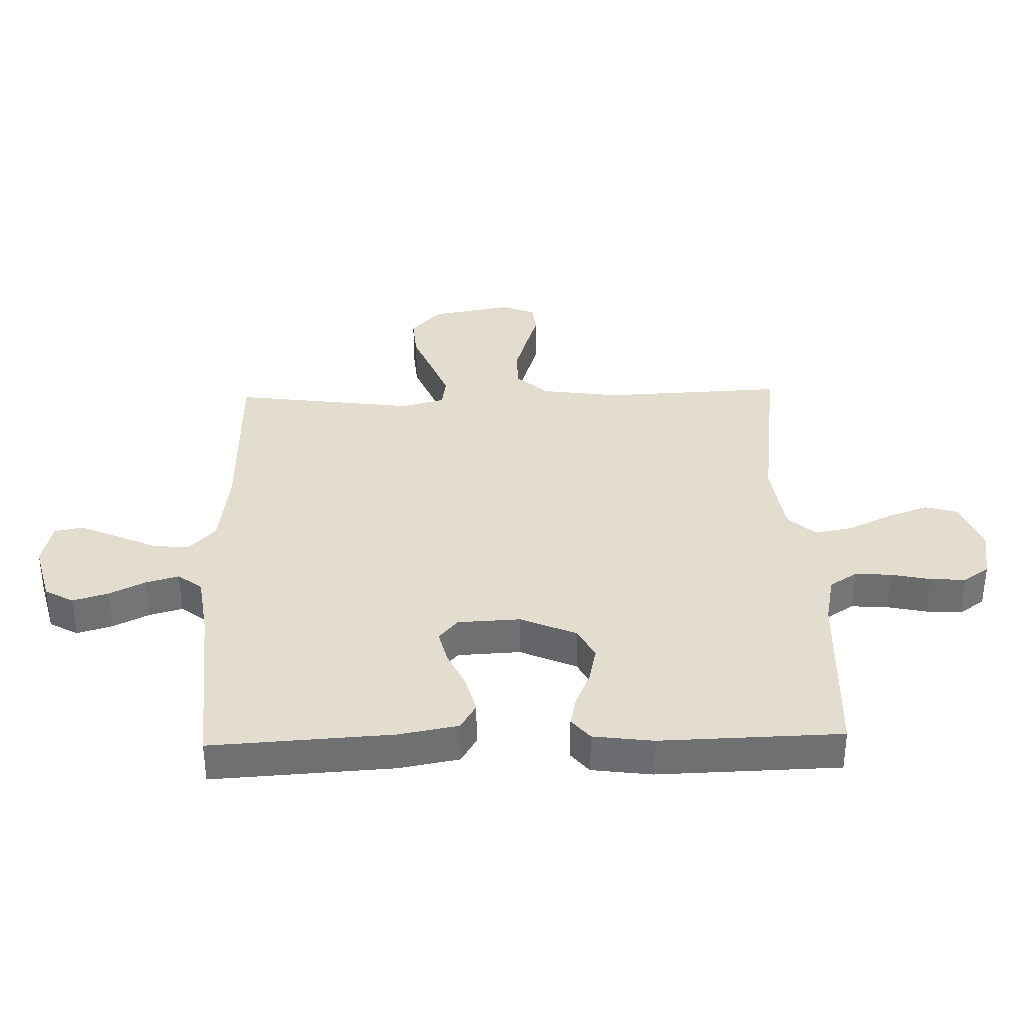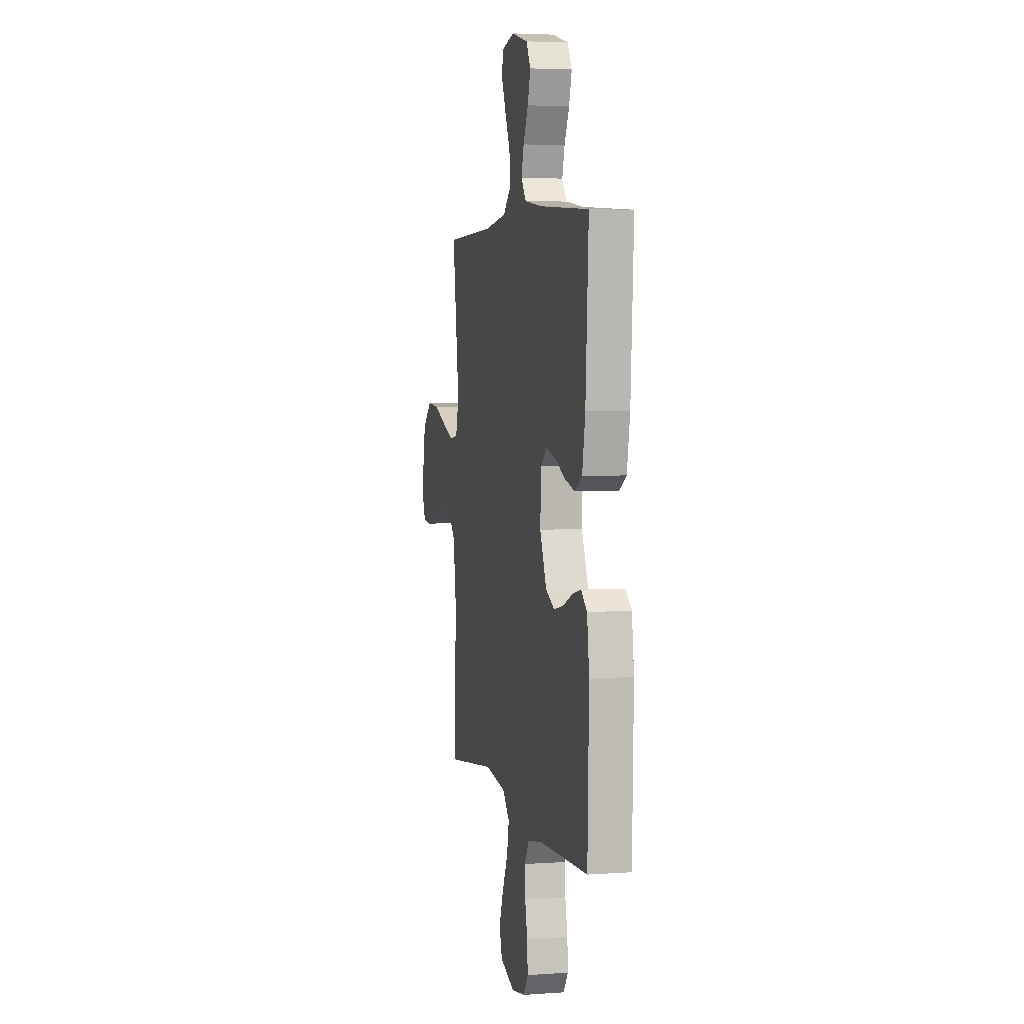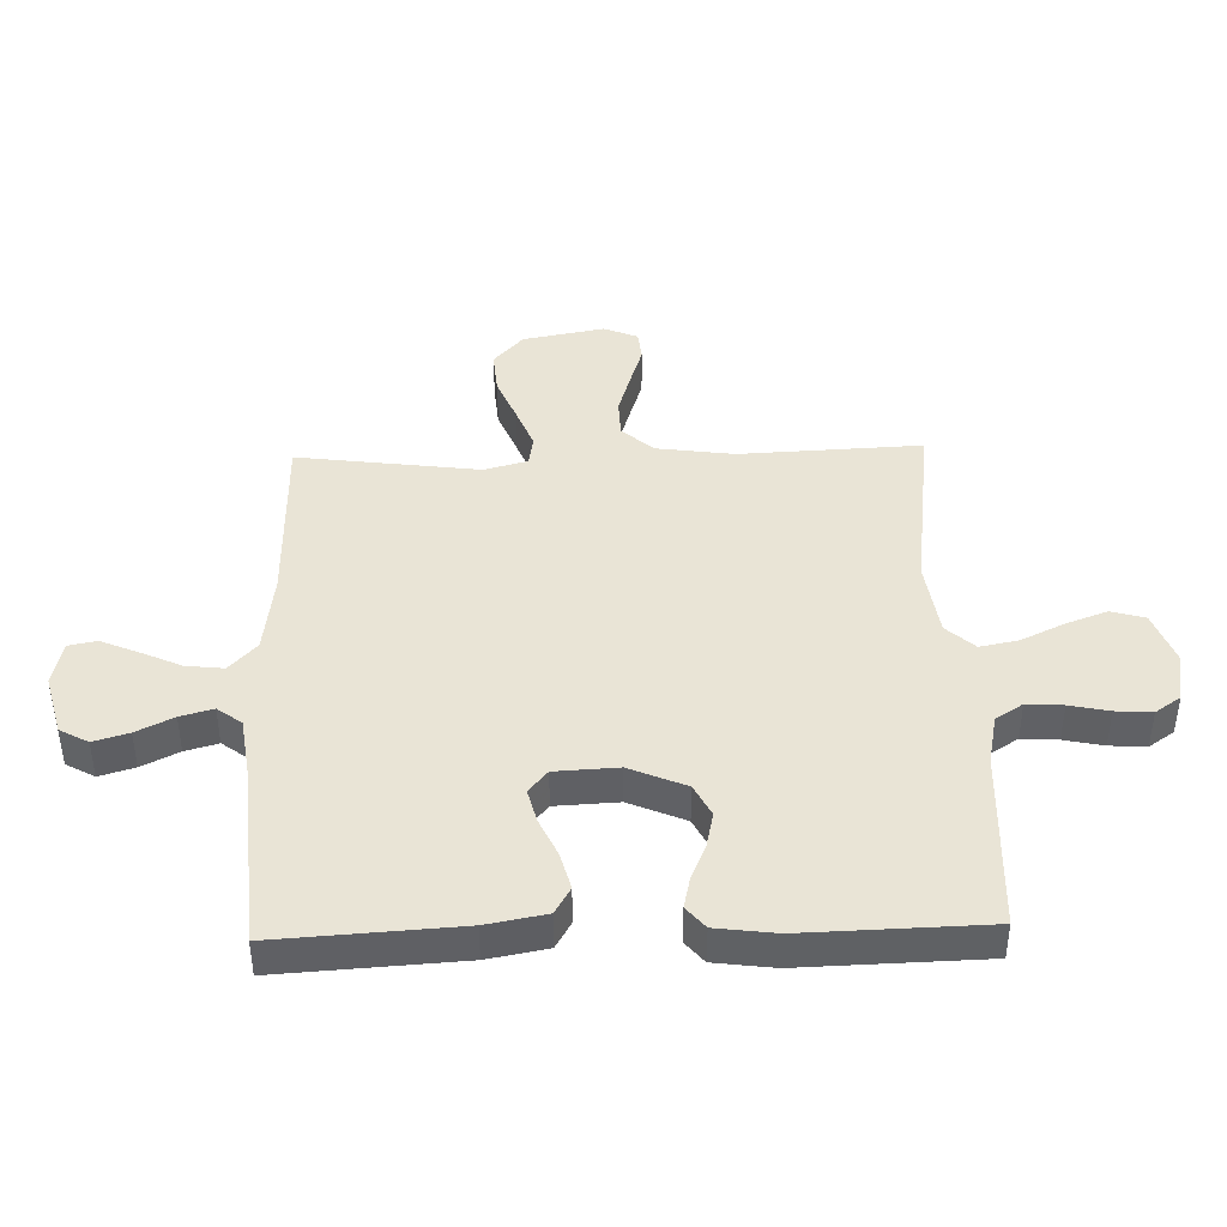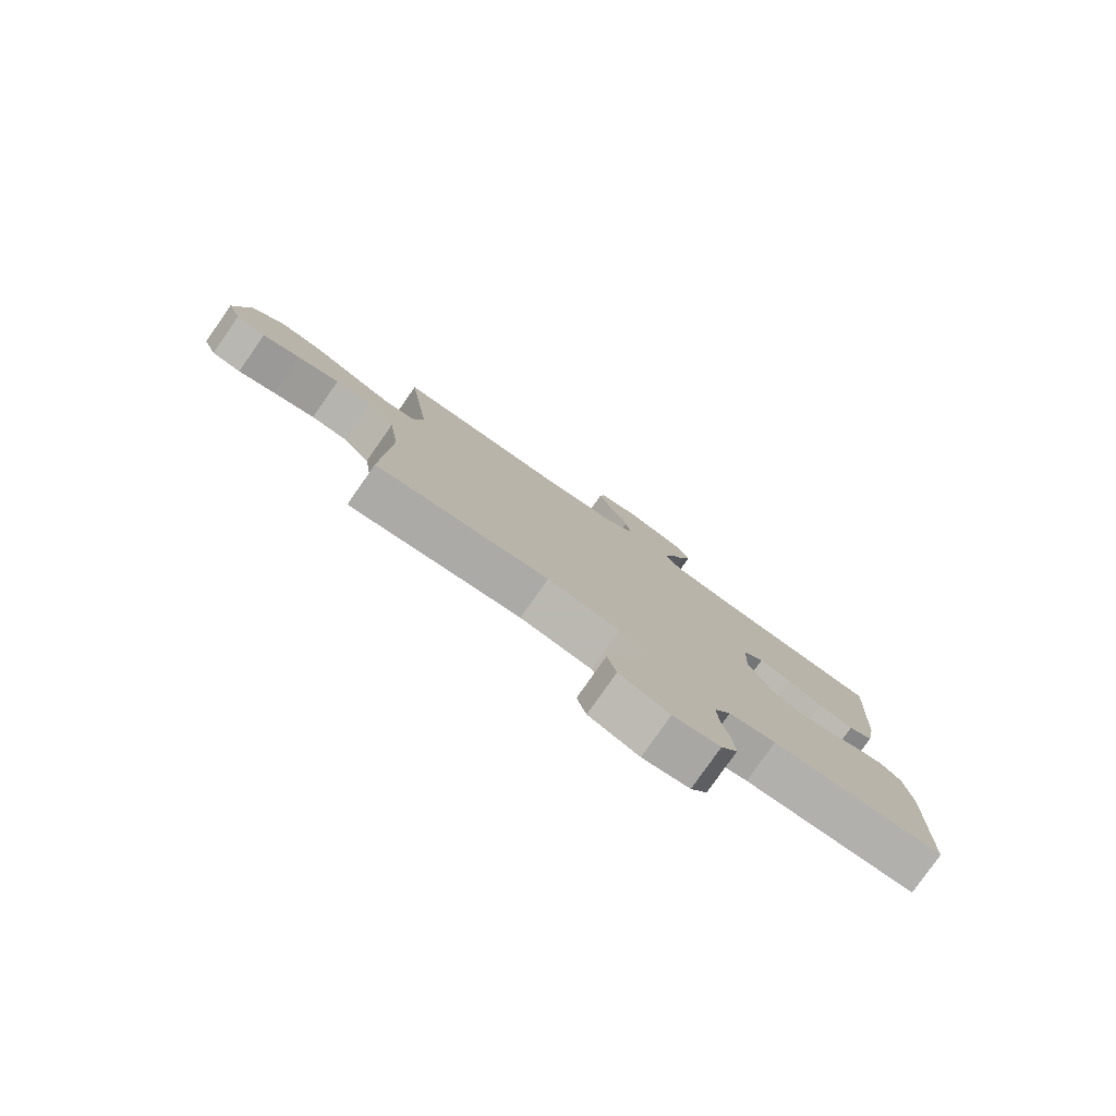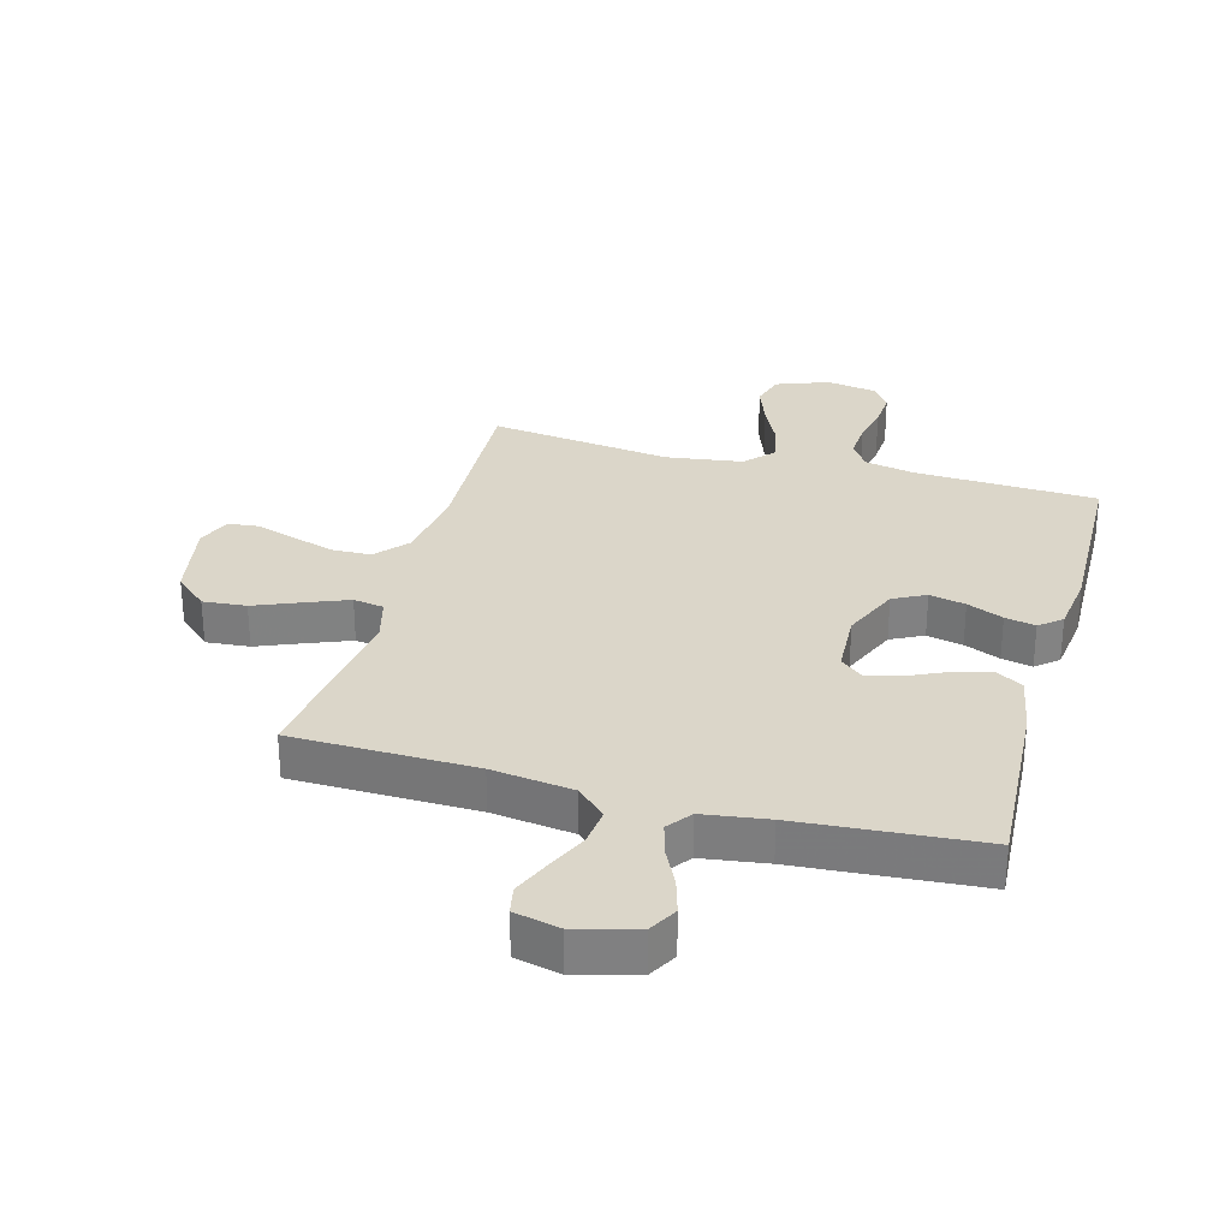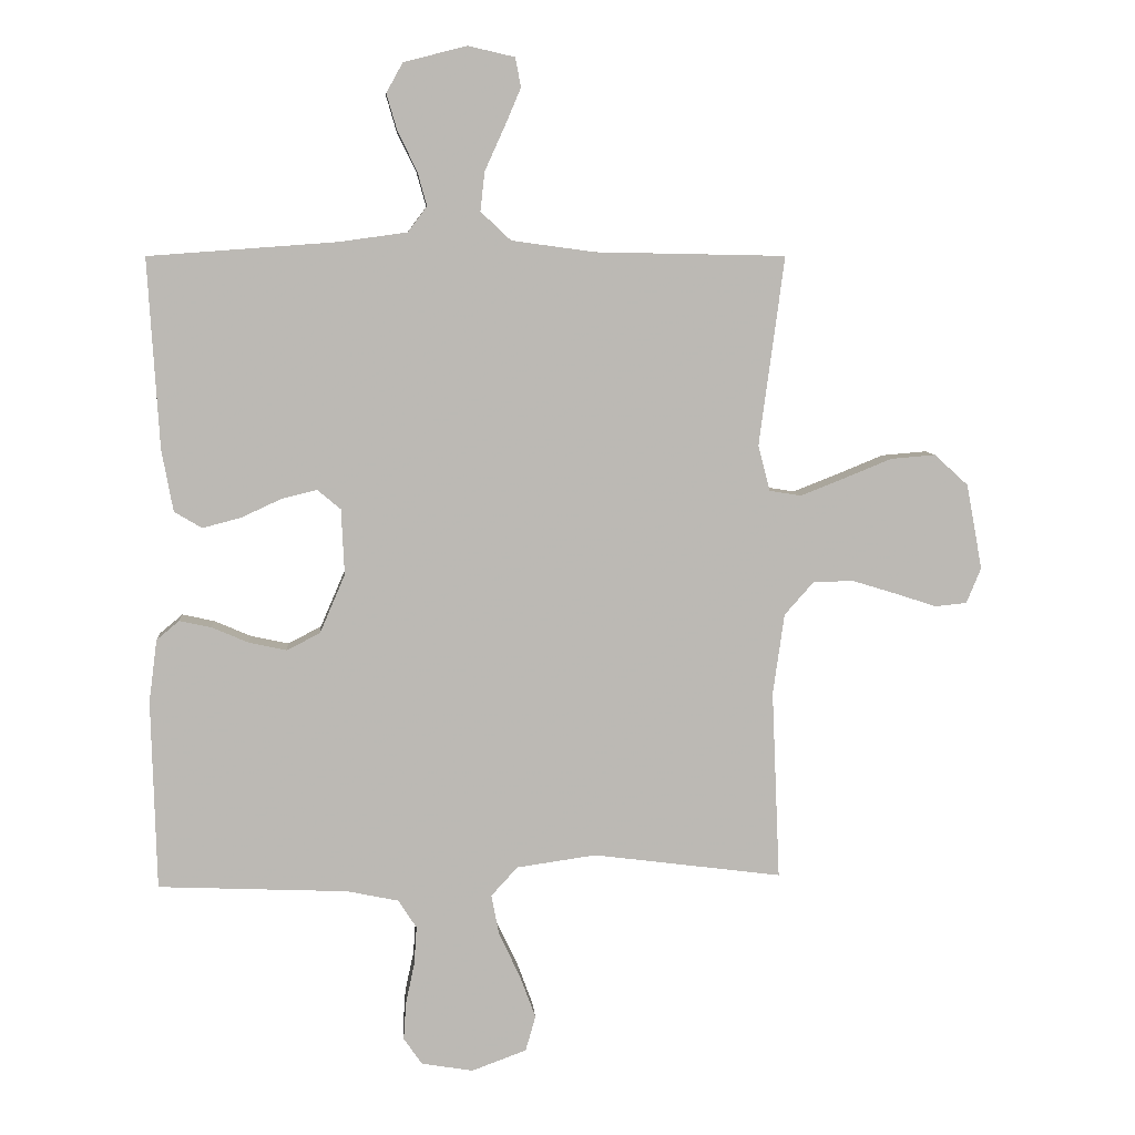
<metadata>
{"format":"obj","ext":"obj","renderer":"f3d","projection":"perspective","resolution":1024,"background":"white","views":[{"elev":35.5,"azim":88.4,"up":"+Y"},{"elev":4.1,"azim":77.0,"up":"+Z"},{"elev":42.5,"azim":88.3,"up":"+Y"},{"elev":-79.8,"azim":-35.1,"up":"+Z"},{"elev":29.8,"azim":15.3,"up":"+Y"},{"elev":7.2,"azim":175.6,"up":"+Z"}]}
</metadata>
<code>
v -0.5 0.07 0.5
v -0.2 0.07 0.506
v -0.067 0.07 0.524
v -0.019 0.07 0.569
v -0.026 0.07 0.631
v -0.057 0.07 0.699
v -0.083 0.07 0.76
v -0.074 0.07 0.806
v 0 0.07 0.823
v 0.1 0.07 0.797
v 0.126 0.07 0.75
v 0.109 0.07 0.692
v 0.079 0.07 0.631
v 0.064 0.07 0.577
v 0.094 0.07 0.537
v 0.2 0.07 0.522
v 0.5 0.07 0.5
v 0.482 0.07 0.2
v 0.464 0.07 0.102
v 0.42 0.07 0.076
v 0.359 0.07 0.092
v 0.296 0.07 0.121
v 0.24 0.07 0.135
v 0.203 0.07 0.104
v 0.198 0.07 0
v 0.238 0.07 -0.093
v 0.291 0.07 -0.12
v 0.35 0.07 -0.107
v 0.409 0.07 -0.082
v 0.459 0.07 -0.071
v 0.495 0.07 -0.101
v 0.508 0.07 -0.2
v 0.5 0.07 -0.5
v 0.2 0.07 -0.513
v 0.118 0.07 -0.53
v 0.089 0.07 -0.575
v 0.093 0.07 -0.635
v 0.107 0.07 -0.7
v 0.111 0.07 -0.76
v 0.082 0.07 -0.802
v 0 0.07 -0.816
v -0.087 0.07 -0.784
v -0.103 0.07 -0.728
v -0.078 0.07 -0.66
v -0.044 0.07 -0.588
v -0.032 0.07 -0.525
v -0.074 0.07 -0.479
v -0.2 0.07 -0.461
v -0.5 0.07 -0.5
v -0.487 0.07 -0.2
v -0.505 0.07 -0.072
v -0.551 0.07 -0.02
v -0.615 0.07 -0.018
v -0.686 0.07 -0.04
v -0.751 0.07 -0.061
v -0.801 0.07 -0.056
v -0.824 0.07 0
v -0.799 0.07 0.135
v -0.745 0.07 0.184
v -0.674 0.07 0.178
v -0.598 0.07 0.147
v -0.529 0.07 0.12
v -0.479 0.07 0.128
v -0.46 0.07 0.2
v -0.5 0 0.5
v -0.2 0 0.506
v -0.067 0 0.524
v -0.019 0 0.569
v -0.026 0 0.631
v -0.057 0 0.699
v -0.083 0 0.76
v -0.074 0 0.806
v 0 0 0.823
v 0.1 0 0.797
v 0.126 0 0.75
v 0.109 0 0.692
v 0.079 0 0.631
v 0.064 0 0.577
v 0.094 0 0.537
v 0.2 0 0.522
v 0.5 0 0.5
v 0.482 0 0.2
v 0.464 0 0.102
v 0.42 0 0.076
v 0.359 0 0.092
v 0.296 0 0.121
v 0.24 0 0.135
v 0.203 0 0.104
v 0.198 0 0
v 0.238 0 -0.093
v 0.291 0 -0.12
v 0.35 0 -0.107
v 0.409 0 -0.082
v 0.459 0 -0.071
v 0.495 0 -0.101
v 0.508 0 -0.2
v 0.5 0 -0.5
v 0.2 0 -0.513
v 0.118 0 -0.53
v 0.089 0 -0.575
v 0.093 0 -0.635
v 0.107 0 -0.7
v 0.111 0 -0.76
v 0.082 0 -0.802
v 0 0 -0.816
v -0.087 0 -0.784
v -0.103 0 -0.728
v -0.078 0 -0.66
v -0.044 0 -0.588
v -0.032 0 -0.525
v -0.074 0 -0.479
v -0.2 0 -0.461
v -0.5 0 -0.5
v -0.487 0 -0.2
v -0.505 0 -0.072
v -0.551 0 -0.02
v -0.615 0 -0.018
v -0.686 0 -0.04
v -0.751 0 -0.061
v -0.801 0 -0.056
v -0.824 0 0
v -0.799 0 0.135
v -0.745 0 0.184
v -0.674 0 0.178
v -0.598 0 0.147
v -0.529 0 0.12
v -0.479 0 0.128
v -0.46 0 0.2
f 59 60 61
f 58 59 61
f 57 58 61
f 56 57 61
f 55 56 61
f 54 55 61
f 53 54 61 62
f 52 53 62 63
f 48 49 50
f 47 48 50 51
f 43 44 45
f 42 43 45
f 41 42 45
f 40 41 45
f 39 40 45
f 38 39 45
f 37 38 45
f 36 37 45 46
f 35 36 46 47
f 32 33 34
f 31 32 34
f 30 31 34
f 29 30 34
f 28 29 34
f 34 35 47
f 28 34 47
f 27 28 47
f 20 21 22
f 19 20 22
f 18 19 22
f 17 18 22
f 16 17 22
f 15 16 22 23
f 14 15 23 24
f 11 12 13
f 10 11 13
f 9 10 13
f 8 9 13
f 7 8 13
f 6 7 13
f 5 6 13
f 4 5 13 14
f 14 24 25
f 4 14 25
f 3 4 25
f 64 1 2
f 3 25 26
f 2 3 26
f 64 2 26
f 63 64 26
f 51 52 63
f 47 51 63
f 27 47 63
f 26 27 63
f 125 124 123
f 125 123 122
f 125 122 121
f 125 121 120
f 125 120 119
f 125 119 118
f 126 125 118 117
f 127 126 117 116
f 114 113 112
f 115 114 112 111
f 109 108 107
f 109 107 106
f 109 106 105
f 109 105 104
f 109 104 103
f 109 103 102
f 109 102 101
f 110 109 101 100
f 111 110 100 99
f 98 97 96
f 98 96 95
f 98 95 94
f 98 94 93
f 98 93 92
f 111 99 98
f 111 98 92
f 111 92 91
f 86 85 84
f 86 84 83
f 86 83 82
f 86 82 81
f 86 81 80
f 87 86 80 79
f 88 87 79 78
f 77 76 75
f 77 75 74
f 77 74 73
f 77 73 72
f 77 72 71
f 77 71 70
f 77 70 69
f 78 77 69 68
f 89 88 78
f 89 78 68
f 89 68 67
f 66 65 128
f 90 89 67
f 90 67 66
f 90 66 128
f 90 128 127
f 127 116 115
f 127 115 111
f 127 111 91
f 127 91 90
f 1 65 66 2
f 2 66 67 3
f 3 67 68 4
f 4 68 69 5
f 5 69 70 6
f 6 70 71 7
f 7 71 72 8
f 8 72 73 9
f 9 73 74 10
f 10 74 75 11
f 11 75 76 12
f 12 76 77 13
f 13 77 78 14
f 14 78 79 15
f 15 79 80 16
f 16 80 81 17
f 17 81 82 18
f 18 82 83 19
f 19 83 84 20
f 20 84 85 21
f 21 85 86 22
f 22 86 87 23
f 23 87 88 24
f 24 88 89 25
f 25 89 90 26
f 26 90 91 27
f 27 91 92 28
f 28 92 93 29
f 29 93 94 30
f 30 94 95 31
f 31 95 96 32
f 32 96 97 33
f 33 97 98 34
f 34 98 99 35
f 35 99 100 36
f 36 100 101 37
f 37 101 102 38
f 38 102 103 39
f 39 103 104 40
f 40 104 105 41
f 41 105 106 42
f 42 106 107 43
f 43 107 108 44
f 44 108 109 45
f 45 109 110 46
f 46 110 111 47
f 47 111 112 48
f 48 112 113 49
f 49 113 114 50
f 50 114 115 51
f 51 115 116 52
f 52 116 117 53
f 53 117 118 54
f 54 118 119 55
f 55 119 120 56
f 56 120 121 57
f 57 121 122 58
f 58 122 123 59
f 59 123 124 60
f 60 124 125 61
f 61 125 126 62
f 62 126 127 63
f 63 127 128 64
f 64 128 65 1

</code>
